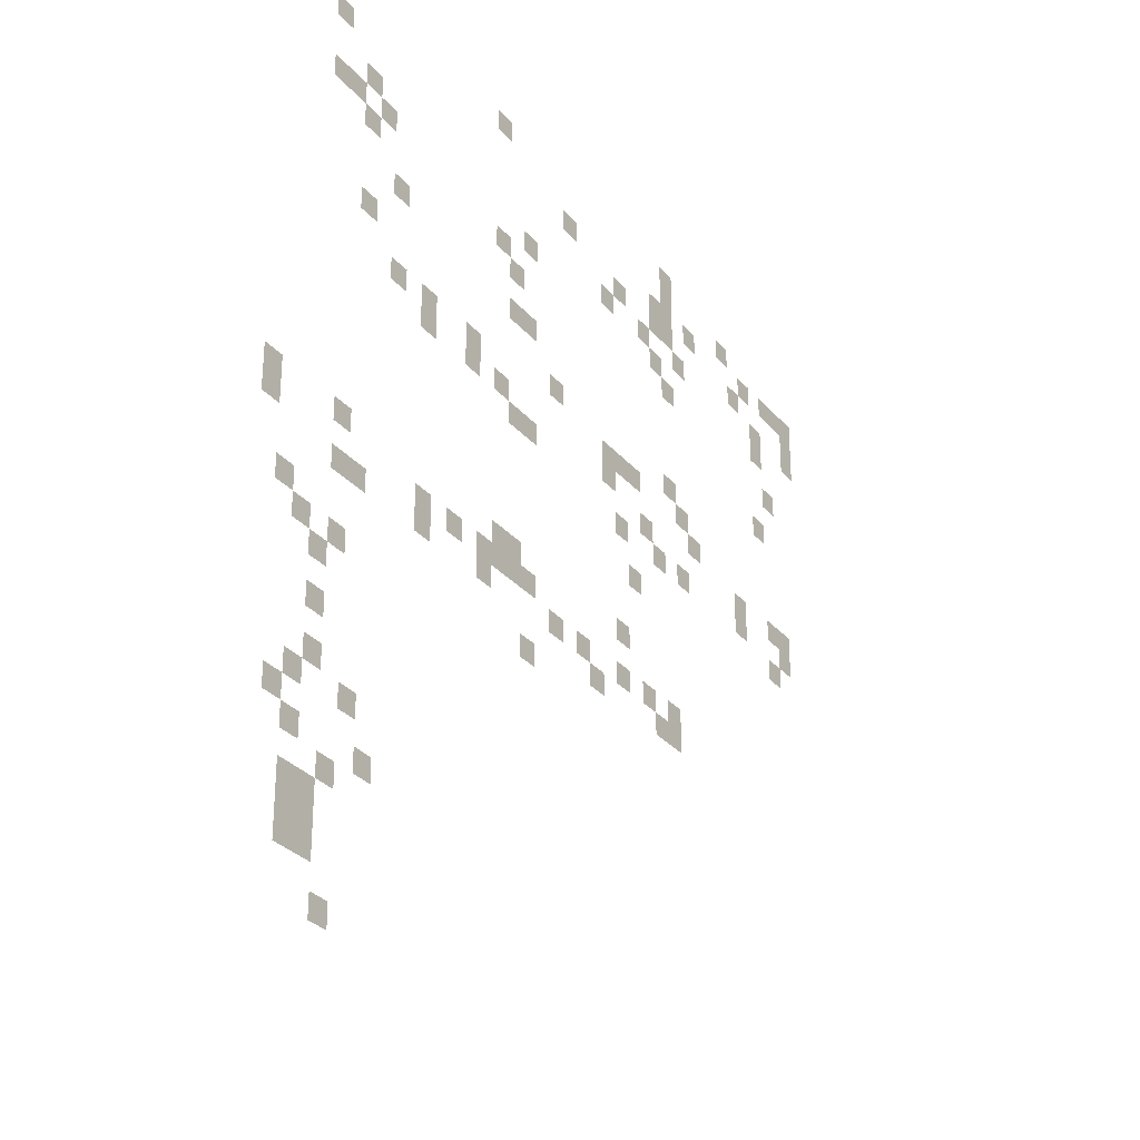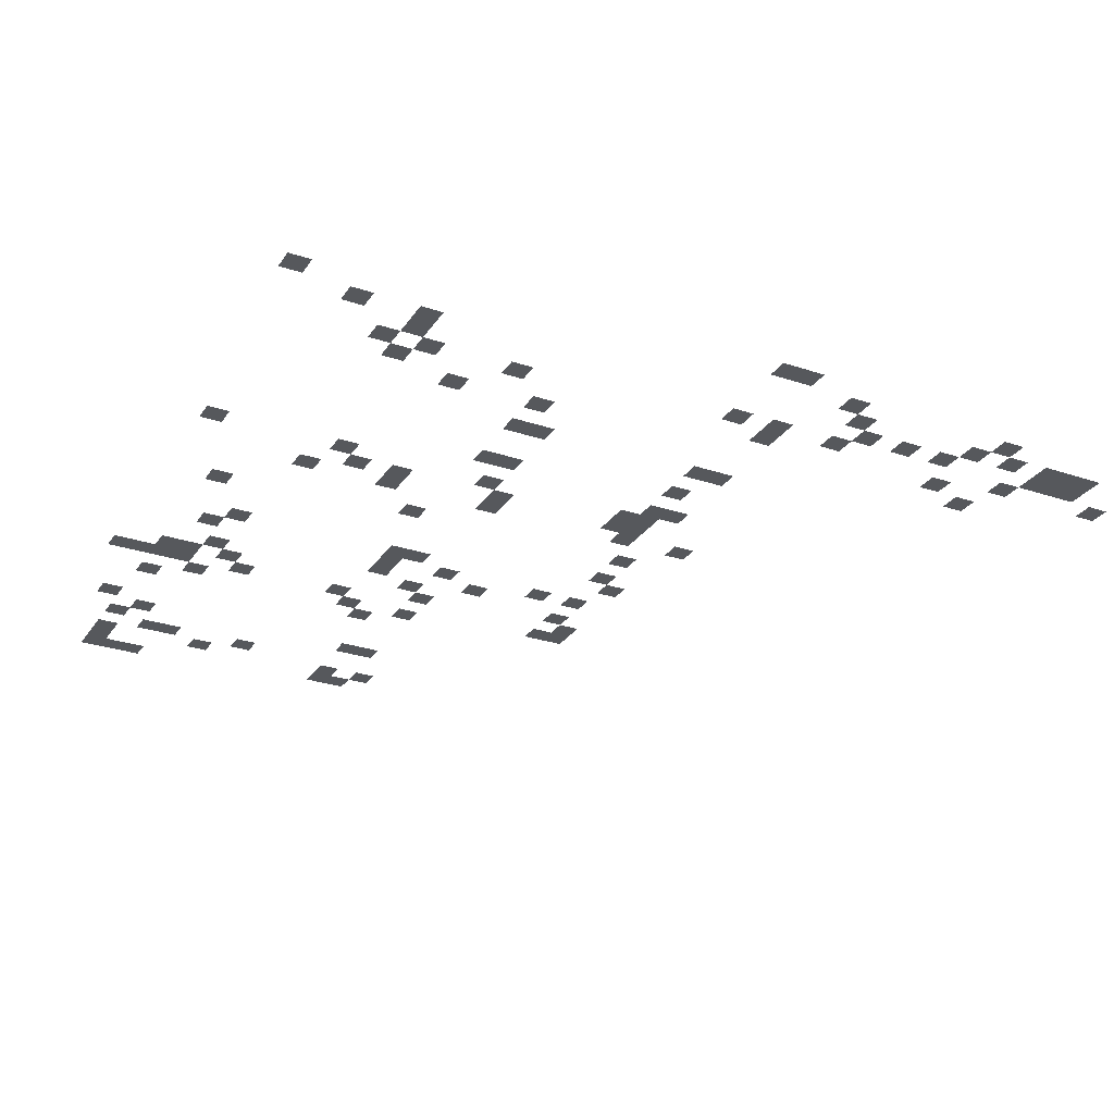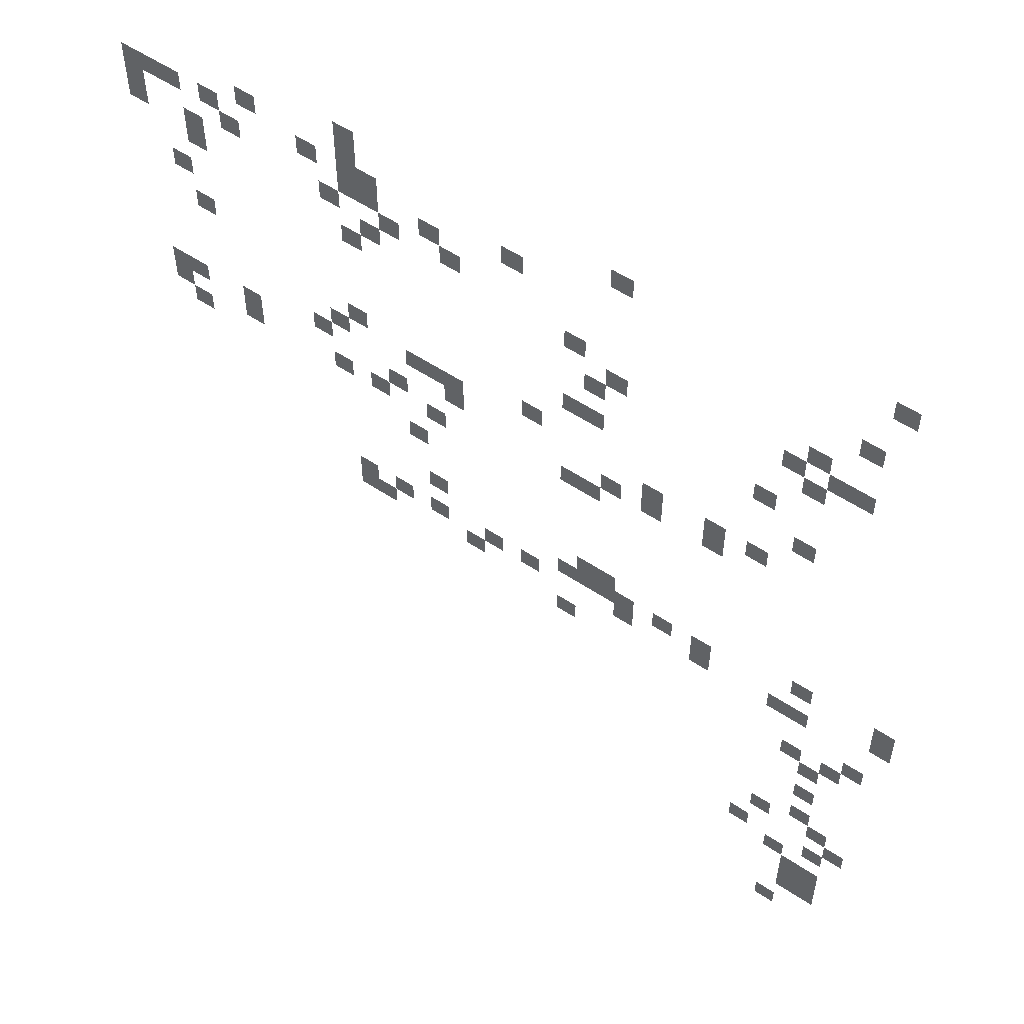
<metadata>
{"format":"obj","ext":"obj","renderer":"f3d","projection":"perspective","resolution":1024,"background":"white","views":[{"elev":-30.3,"azim":-57.5,"up":"+Y"},{"elev":-27.8,"azim":-117.1,"up":"+Z"},{"elev":55.3,"azim":-144.9,"up":"+Y"}]}
</metadata>
<code>
v -37 -2 0
v -38 -2 0
v -38 -1 0
v -37 -1 0
v -12 -3 0
v -13 -3 0
v -13 -2 0
v -12 -2 0
v -25 -3 0
v -26 -3 0
v -26 -2 0
v -25 -2 0
v -7 -4 0
v -8 -4 0
v -8 -3 0
v -7 -3 0
v -12 -4 0
v -13 -4 0
v -13 -3 0
v -12 -3 0
v -1 -5 0
v -2 -5 0
v -2 -4 0
v -1 -4 0
v -2 -5 0
v -3 -5 0
v -3 -4 0
v -2 -4 0
v -3 -5 0
v -4 -5 0
v -4 -4 0
v -3 -4 0
v -5 -5 0
v -6 -5 0
v -6 -4 0
v -5 -4 0
v -10 -5 0
v -11 -5 0
v -11 -4 0
v -10 -4 0
v -12 -5 0
v -13 -5 0
v -13 -4 0
v -12 -4 0
v -13 -5 0
v -14 -5 0
v -14 -4 0
v -13 -4 0
v -20 -5 0
v -21 -5 0
v -21 -4 0
v -20 -4 0
v -36 -5 0
v -37 -5 0
v -37 -4 0
v -36 -4 0
v -1 -6 0
v -2 -6 0
v -2 -5 0
v -1 -5 0
v -6 -6 0
v -7 -6 0
v -7 -5 0
v -6 -5 0
v -12 -6 0
v -13 -6 0
v -13 -5 0
v -12 -5 0
v -13 -6 0
v -14 -6 0
v -14 -5 0
v -13 -5 0
v -16 -6 0
v -17 -6 0
v -17 -5 0
v -16 -5 0
v -1 -7 0
v -2 -7 0
v -2 -6 0
v -1 -6 0
v -4 -7 0
v -5 -7 0
v -5 -6 0
v -4 -6 0
v -11 -7 0
v -12 -7 0
v -12 -6 0
v -11 -6 0
v -14 -7 0
v -15 -7 0
v -15 -6 0
v -14 -6 0
v -17 -7 0
v -18 -7 0
v -18 -6 0
v -17 -6 0
v -34 -7 0
v -35 -7 0
v -35 -6 0
v -34 -6 0
v -4 -8 0
v -5 -8 0
v -5 -7 0
v -4 -7 0
v -13 -8 0
v -14 -8 0
v -14 -7 0
v -13 -7 0
v -23 -8 0
v -24 -8 0
v -24 -7 0
v -23 -7 0
v -33 -8 0
v -34 -8 0
v -34 -7 0
v -33 -7 0
v -35 -8 0
v -36 -8 0
v -36 -7 0
v -35 -7 0
v -36 -8 0
v -37 -8 0
v -37 -7 0
v -36 -7 0
v -12 -9 0
v -13 -9 0
v -13 -8 0
v -12 -8 0
v -25 -9 0
v -26 -9 0
v -26 -8 0
v -25 -8 0
v -34 -9 0
v -35 -9 0
v -35 -8 0
v -34 -8 0
v -3 -10 0
v -4 -10 0
v -4 -9 0
v -3 -9 0
v -24 -10 0
v -25 -10 0
v -25 -9 0
v -24 -9 0
v -32 -11 0
v -33 -11 0
v -33 -10 0
v -32 -10 0
v -4 -12 0
v -5 -12 0
v -5 -11 0
v -4 -11 0
v -23 -12 0
v -24 -12 0
v -24 -11 0
v -23 -11 0
v -24 -12 0
v -25 -12 0
v -25 -11 0
v -24 -11 0
v -34 -13 0
v -35 -13 0
v -35 -12 0
v -34 -12 0
v -12 -14 0
v -13 -14 0
v -13 -13 0
v -12 -13 0
v -21 -14 0
v -22 -14 0
v -22 -13 0
v -21 -13 0
v -11 -15 0
v -12 -15 0
v -12 -14 0
v -11 -14 0
v -15 -15 0
v -16 -15 0
v -16 -14 0
v -15 -14 0
v -16 -15 0
v -17 -15 0
v -17 -14 0
v -16 -14 0
v -17 -15 0
v -18 -15 0
v -18 -14 0
v -17 -14 0
v -27 -15 0
v -28 -15 0
v -28 -14 0
v -27 -14 0
v -30 -15 0
v -31 -15 0
v -31 -14 0
v -30 -14 0
v -32 -15 0
v -33 -15 0
v -33 -14 0
v -32 -14 0
v -10 -16 0
v -11 -16 0
v -11 -15 0
v -10 -15 0
v -17 -16 0
v -18 -16 0
v -18 -15 0
v -17 -15 0
v -25 -16 0
v -26 -16 0
v -26 -15 0
v -25 -15 0
v -27 -16 0
v -28 -16 0
v -28 -15 0
v -27 -15 0
v -30 -16 0
v -31 -16 0
v -31 -15 0
v -30 -15 0
v -2 -17 0
v -3 -17 0
v -3 -16 0
v -2 -16 0
v -3 -17 0
v -4 -17 0
v -4 -16 0
v -3 -16 0
v -6 -17 0
v -7 -17 0
v -7 -16 0
v -6 -16 0
v -14 -17 0
v -15 -17 0
v -15 -16 0
v -14 -16 0
v -23 -17 0
v -24 -17 0
v -24 -16 0
v -23 -16 0
v -24 -17 0
v -25 -17 0
v -25 -16 0
v -24 -16 0
v -2 -18 0
v -3 -18 0
v -3 -17 0
v -2 -17 0
v -6 -18 0
v -7 -18 0
v -7 -17 0
v -6 -17 0
v -11 -18 0
v -12 -18 0
v -12 -17 0
v -11 -17 0
v -13 -18 0
v -14 -18 0
v -14 -17 0
v -13 -17 0
v -16 -18 0
v -17 -18 0
v -17 -17 0
v -16 -17 0
v -3 -19 0
v -4 -19 0
v -4 -18 0
v -3 -18 0
v -15 -20 0
v -16 -20 0
v -16 -19 0
v -15 -19 0
v -16 -23 0
v -17 -23 0
v -17 -22 0
v -16 -22 0
v -24 -23 0
v -25 -23 0
v -25 -22 0
v -24 -22 0
v -25 -23 0
v -26 -23 0
v -26 -22 0
v -25 -22 0
v -35 -23 0
v -36 -23 0
v -36 -22 0
v -35 -22 0
v -39 -23 0
v -40 -23 0
v -40 -22 0
v -39 -22 0
v -23 -24 0
v -24 -24 0
v -24 -23 0
v -23 -23 0
v -24 -24 0
v -25 -24 0
v -25 -23 0
v -24 -23 0
v -25 -24 0
v -26 -24 0
v -26 -23 0
v -25 -23 0
v -26 -24 0
v -27 -24 0
v -27 -23 0
v -26 -23 0
v -28 -24 0
v -29 -24 0
v -29 -23 0
v -28 -23 0
v -30 -24 0
v -31 -24 0
v -31 -23 0
v -30 -23 0
v -39 -24 0
v -40 -24 0
v -40 -23 0
v -39 -23 0
v -12 -25 0
v -13 -25 0
v -13 -24 0
v -12 -24 0
v -14 -25 0
v -15 -25 0
v -15 -24 0
v -14 -24 0
v -16 -25 0
v -17 -25 0
v -17 -24 0
v -16 -24 0
v -19 -25 0
v -20 -25 0
v -20 -24 0
v -19 -24 0
v -21 -25 0
v -22 -25 0
v -22 -24 0
v -21 -24 0
v -26 -25 0
v -27 -25 0
v -27 -24 0
v -26 -24 0
v -30 -25 0
v -31 -25 0
v -31 -24 0
v -30 -24 0
v -34 -25 0
v -35 -25 0
v -35 -24 0
v -34 -24 0
v -35 -25 0
v -36 -25 0
v -36 -24 0
v -35 -24 0
v -12 -26 0
v -13 -26 0
v -13 -25 0
v -12 -25 0
v -13 -26 0
v -14 -26 0
v -14 -25 0
v -13 -25 0
v -18 -26 0
v -19 -26 0
v -19 -25 0
v -18 -25 0
v -23 -27 0
v -24 -27 0
v -24 -26 0
v -23 -26 0
v -38 -27 0
v -39 -27 0
v -39 -26 0
v -38 -26 0
v -35 -28 0
v -36 -28 0
v -36 -27 0
v -35 -27 0
v -37 -28 0
v -38 -28 0
v -38 -27 0
v -37 -27 0
v -36 -29 0
v -37 -29 0
v -37 -28 0
v -36 -28 0
v -36 -31 0
v -37 -31 0
v -37 -30 0
v -36 -30 0
v -36 -33 0
v -37 -33 0
v -37 -32 0
v -36 -32 0
v -34 -34 0
v -35 -34 0
v -35 -33 0
v -34 -33 0
v -37 -34 0
v -38 -34 0
v -38 -33 0
v -37 -33 0
v -38 -35 0
v -39 -35 0
v -39 -34 0
v -38 -34 0
v -33 -36 0
v -34 -36 0
v -34 -35 0
v -33 -35 0
v -37 -36 0
v -38 -36 0
v -38 -35 0
v -37 -35 0
v -35 -37 0
v -36 -37 0
v -36 -36 0
v -35 -36 0
v -36 -38 0
v -37 -38 0
v -37 -37 0
v -36 -37 0
v -37 -38 0
v -38 -38 0
v -38 -37 0
v -37 -37 0
v -36 -39 0
v -37 -39 0
v -37 -38 0
v -36 -38 0
v -37 -39 0
v -38 -39 0
v -38 -38 0
v -37 -38 0
v -36 -40 0
v -37 -40 0
v -37 -39 0
v -36 -39 0
v -37 -40 0
v -38 -40 0
v -38 -39 0
v -37 -39 0
v -35 -42 0
v -36 -42 0
v -36 -41 0
v -35 -41 0
g testdungeontmx_mesh_0011
f 1 2 3 4
f 5 6 7 8
f 9 10 11 12
f 13 14 15 16
f 17 18 19 20
f 21 22 23 24
f 25 26 27 28
f 29 30 31 32
f 33 34 35 36
f 37 38 39 40
f 41 42 43 44
f 45 46 47 48
f 49 50 51 52
f 53 54 55 56
f 57 58 59 60
f 61 62 63 64
f 65 66 67 68
f 69 70 71 72
f 73 74 75 76
f 77 78 79 80
f 81 82 83 84
f 85 86 87 88
f 89 90 91 92
f 93 94 95 96
f 97 98 99 100
f 101 102 103 104
f 105 106 107 108
f 109 110 111 112
f 113 114 115 116
f 117 118 119 120
f 121 122 123 124
f 125 126 127 128
f 129 130 131 132
f 133 134 135 136
f 137 138 139 140
f 141 142 143 144
f 145 146 147 148
f 149 150 151 152
f 153 154 155 156
f 157 158 159 160
f 161 162 163 164
f 165 166 167 168
f 169 170 171 172
f 173 174 175 176
f 177 178 179 180
f 181 182 183 184
f 185 186 187 188
f 189 190 191 192
f 193 194 195 196
f 197 198 199 200
f 201 202 203 204
f 205 206 207 208
f 209 210 211 212
f 213 214 215 216
f 217 218 219 220
f 221 222 223 224
f 225 226 227 228
f 229 230 231 232
f 233 234 235 236
f 237 238 239 240
f 241 242 243 244
f 245 246 247 248
f 249 250 251 252
f 253 254 255 256
f 257 258 259 260
f 261 262 263 264
f 265 266 267 268
f 269 270 271 272
f 273 274 275 276
f 277 278 279 280
f 281 282 283 284
f 285 286 287 288
f 289 290 291 292
f 293 294 295 296
f 297 298 299 300
f 301 302 303 304
f 305 306 307 308
f 309 310 311 312
f 313 314 315 316
f 317 318 319 320
f 321 322 323 324
f 325 326 327 328
f 329 330 331 332
f 333 334 335 336
f 337 338 339 340
f 341 342 343 344
f 345 346 347 348
f 349 350 351 352
f 353 354 355 356
f 357 358 359 360
f 361 362 363 364
f 365 366 367 368
f 369 370 371 372
f 373 374 375 376
f 377 378 379 380
f 381 382 383 384
f 385 386 387 388
f 389 390 391 392
f 393 394 395 396
f 397 398 399 400
f 401 402 403 404
f 405 406 407 408
f 409 410 411 412
f 413 414 415 416
f 417 418 419 420
f 421 422 423 424
f 425 426 427 428
f 429 430 431 432
f 433 434 435 436
f 437 438 439 440
f 441 442 443 444
f 445 446 447 448

</code>
